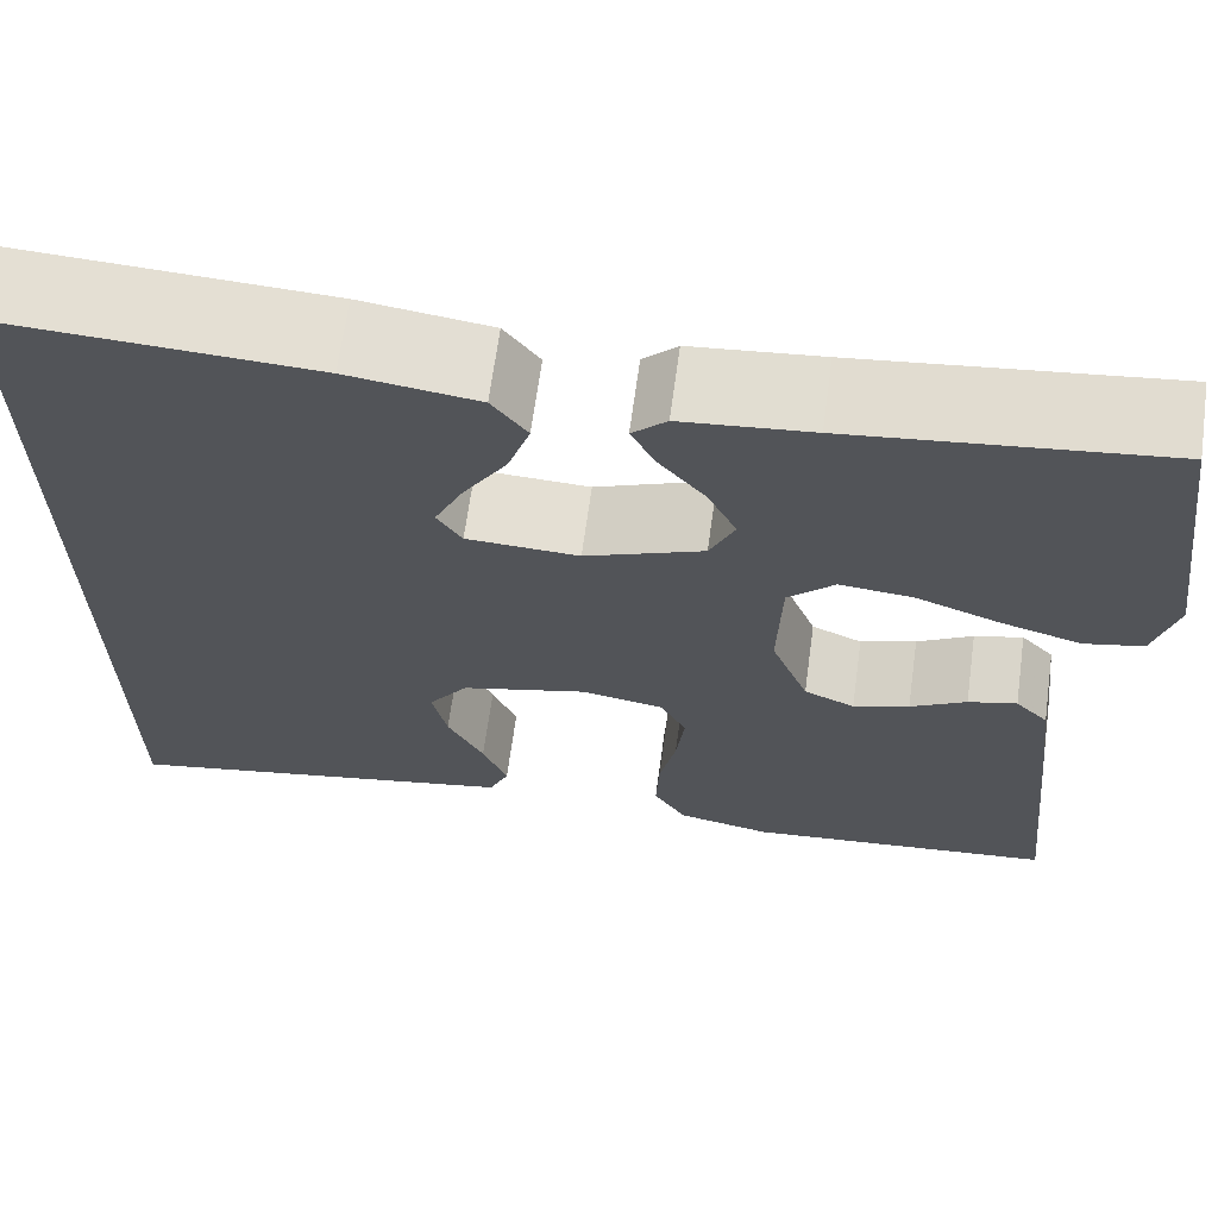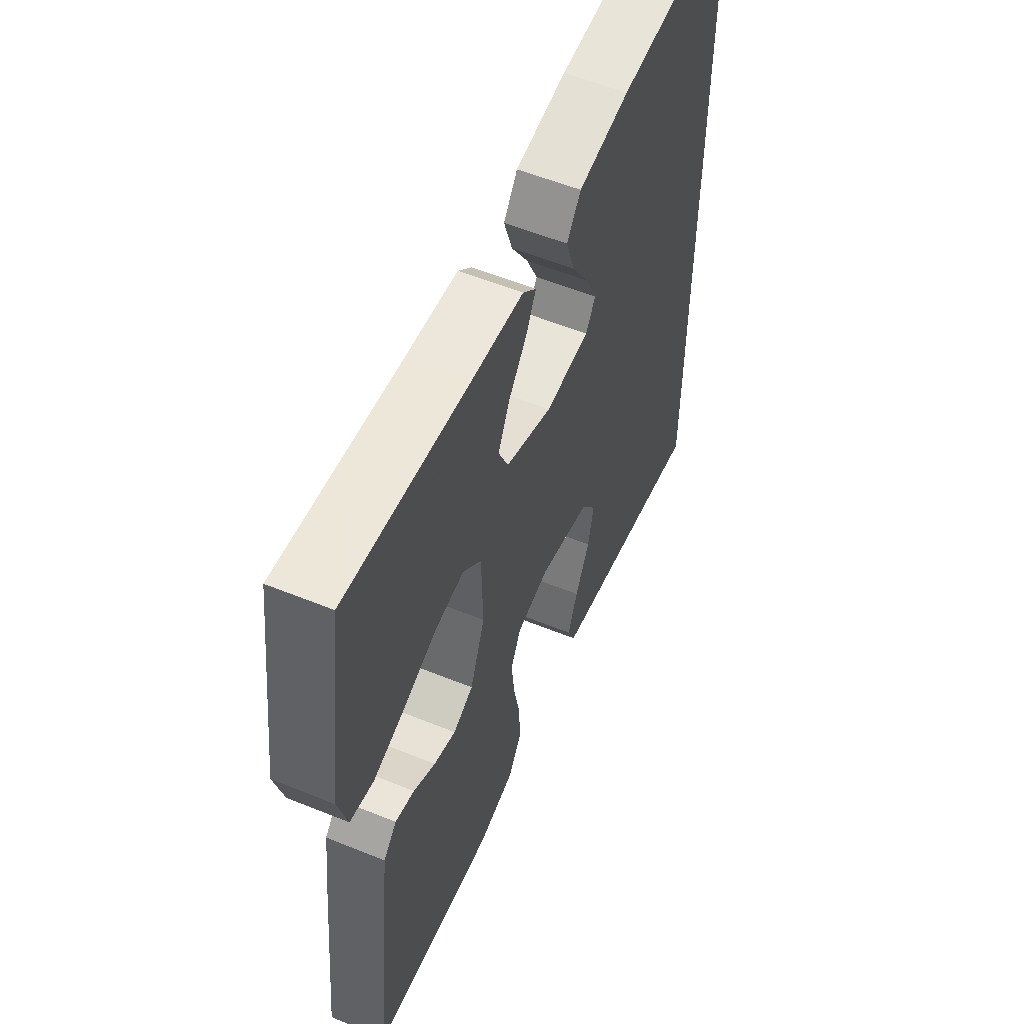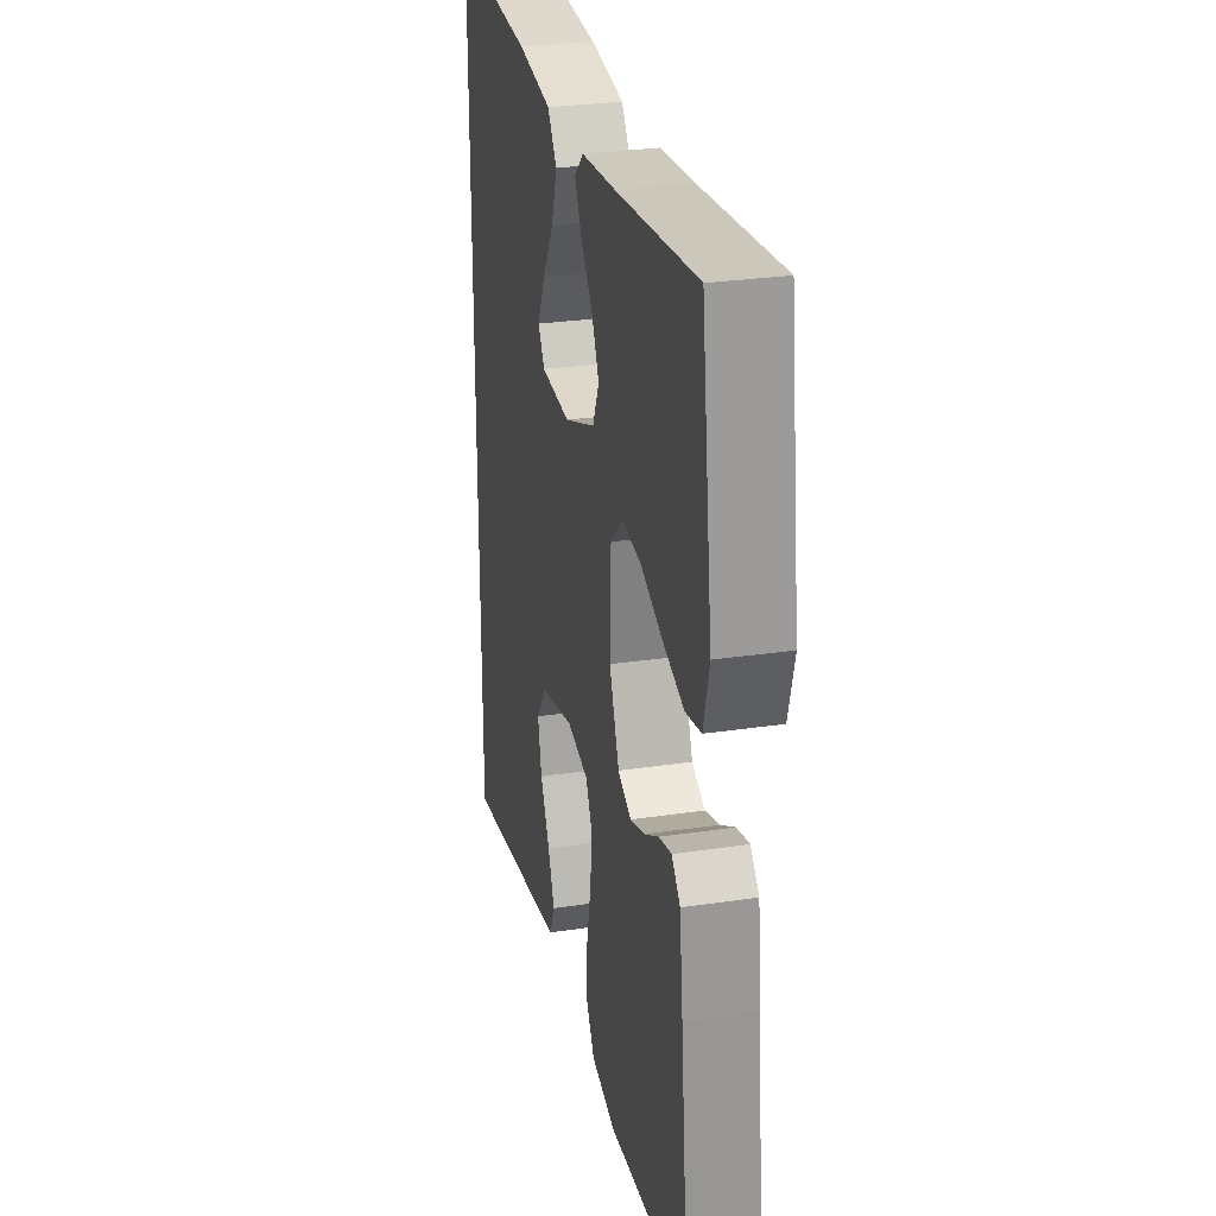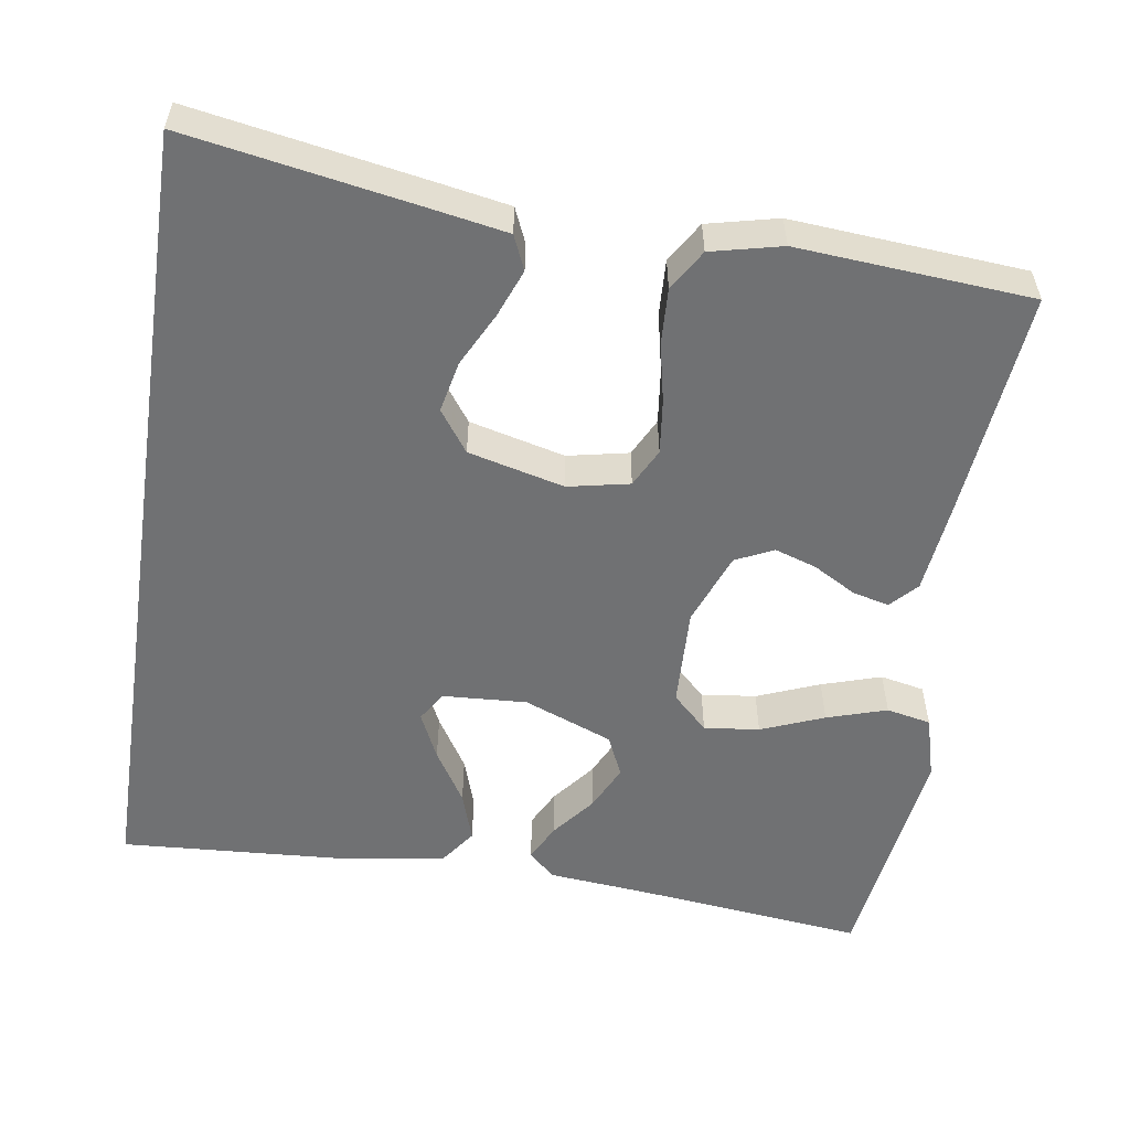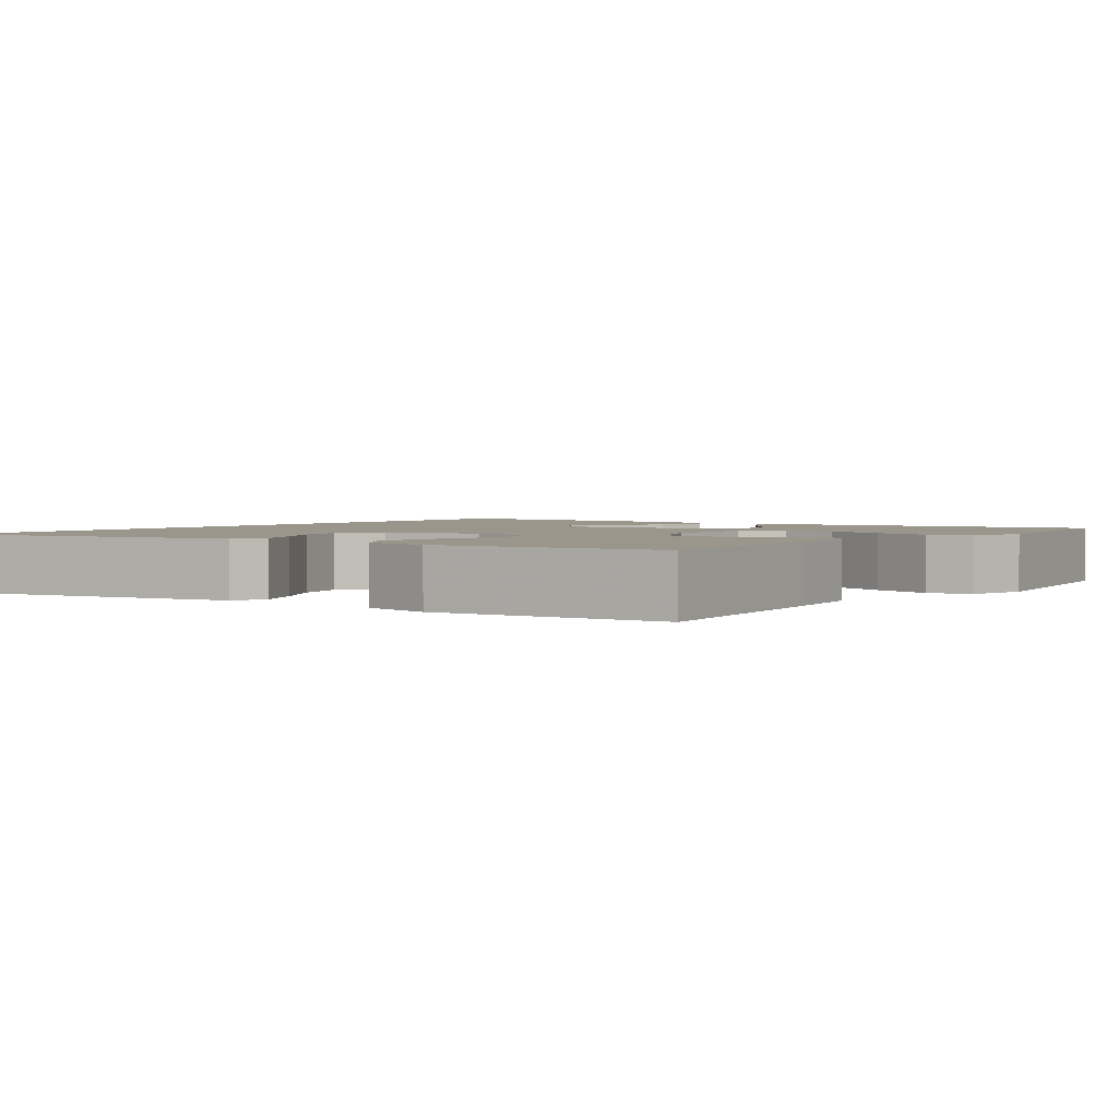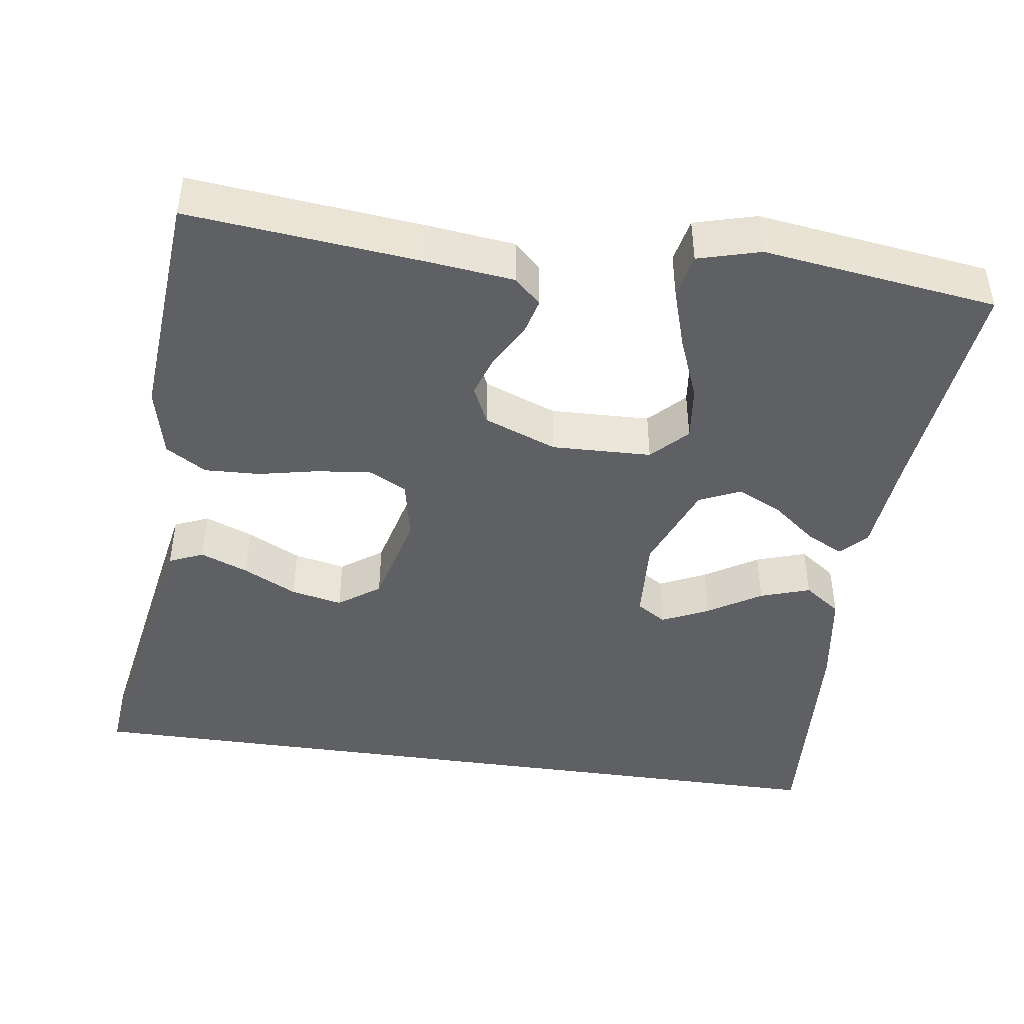
<metadata>
{"format":"obj","ext":"obj","renderer":"f3d","projection":"perspective","resolution":1024,"background":"white","views":[{"elev":66.7,"azim":-172.2,"up":"+Z"},{"elev":56.5,"azim":-67.0,"up":"+Z"},{"elev":28.3,"azim":-102.7,"up":"+Z"},{"elev":-55.2,"azim":171.5,"up":"+Y"},{"elev":2.3,"azim":-144.3,"up":"+Y"},{"elev":-44.4,"azim":-98.1,"up":"+Y"}]}
</metadata>
<code>
v 0.5 0.07 -0.563
v 0.2 0.07 -0.51
v 0.107 0.07 -0.493
v 0.088 0.07 -0.449
v 0.112 0.07 -0.388
v 0.147 0.07 -0.319
v 0.161 0.07 -0.253
v 0.123 0.07 -0.2
v 0 0.07 -0.169
v -0.079 0.07 -0.185
v -0.104 0.07 -0.234
v -0.096 0.07 -0.304
v -0.08 0.07 -0.38
v -0.077 0.07 -0.451
v -0.109 0.07 -0.503
v -0.2 0.07 -0.524
v -0.5 0.07 -0.5
v -0.469 0.07 -0.2
v -0.456 0.07 -0.089
v -0.424 0.07 -0.055
v -0.377 0.07 -0.067
v -0.323 0.07 -0.098
v -0.269 0.07 -0.116
v -0.22 0.07 -0.093
v -0.184 0.07 0
v -0.188 0.07 0.128
v -0.233 0.07 0.172
v -0.304 0.07 0.164
v -0.385 0.07 0.132
v -0.462 0.07 0.108
v -0.519 0.07 0.12
v -0.541 0.07 0.2
v -0.5 0.07 0.5
v -0.2 0.07 0.466
v -0.075 0.07 0.454
v -0.042 0.07 0.422
v -0.066 0.07 0.375
v -0.11 0.07 0.32
v -0.138 0.07 0.262
v -0.114 0.07 0.209
v 0 0.07 0.164
v 0.108 0.07 0.17
v 0.132 0.07 0.208
v 0.104 0.07 0.268
v 0.062 0.07 0.336
v 0.041 0.07 0.4
v 0.075 0.07 0.447
v 0.2 0.07 0.466
v 0.5 0.07 0.484
v 0.5 0 -0.563
v 0.2 0 -0.51
v 0.107 0 -0.493
v 0.088 0 -0.449
v 0.112 0 -0.388
v 0.147 0 -0.319
v 0.161 0 -0.253
v 0.123 0 -0.2
v 0 0 -0.169
v -0.079 0 -0.185
v -0.104 0 -0.234
v -0.096 0 -0.304
v -0.08 0 -0.38
v -0.077 0 -0.451
v -0.109 0 -0.503
v -0.2 0 -0.524
v -0.5 0 -0.5
v -0.469 0 -0.2
v -0.456 0 -0.089
v -0.424 0 -0.055
v -0.377 0 -0.067
v -0.323 0 -0.098
v -0.269 0 -0.116
v -0.22 0 -0.093
v -0.184 0 0
v -0.188 0 0.128
v -0.233 0 0.172
v -0.304 0 0.164
v -0.385 0 0.132
v -0.462 0 0.108
v -0.519 0 0.12
v -0.541 0 0.2
v -0.5 0 0.5
v -0.2 0 0.466
v -0.075 0 0.454
v -0.042 0 0.422
v -0.066 0 0.375
v -0.11 0 0.32
v -0.138 0 0.262
v -0.114 0 0.209
v 0 0 0.164
v 0.108 0 0.17
v 0.132 0 0.208
v 0.104 0 0.268
v 0.062 0 0.336
v 0.041 0 0.4
v 0.075 0 0.447
v 0.2 0 0.466
v 0.5 0 0.484
f 44 45 46 47
f 43 44 47 48
f 35 36 37 38
f 34 35 38 39
f 33 34 39
f 32 33 39 40
f 28 29 30 31
f 28 31 32 40
f 19 20 21 22
f 19 22 23
f 18 19 23
f 17 18 23
f 16 17 23 24
f 12 13 14 15
f 11 12 15 16
f 3 4 5 6
f 1 2 3 6
f 1 6 7
f 43 48 49 1
f 27 28 40
f 26 27 40 41
f 25 26 41 42
f 11 16 24 25
f 10 11 25
f 9 10 25 42
f 43 1 7 8
f 8 9 42 43
f 96 95 94 93
f 97 96 93 92
f 87 86 85 84
f 88 87 84 83
f 88 83 82
f 89 88 82 81
f 80 79 78 77
f 89 81 80 77
f 71 70 69 68
f 72 71 68
f 72 68 67
f 72 67 66
f 73 72 66 65
f 64 63 62 61
f 65 64 61 60
f 55 54 53 52
f 55 52 51 50
f 56 55 50
f 50 98 97 92
f 89 77 76
f 90 89 76 75
f 91 90 75 74
f 74 73 65 60
f 74 60 59
f 91 74 59 58
f 57 56 50 92
f 92 91 58 57
f 1 50 51 2
f 2 51 52 3
f 3 52 53 4
f 4 53 54 5
f 5 54 55 6
f 6 55 56 7
f 7 56 57 8
f 8 57 58 9
f 9 58 59 10
f 10 59 60 11
f 11 60 61 12
f 12 61 62 13
f 13 62 63 14
f 14 63 64 15
f 15 64 65 16
f 16 65 66 17
f 17 66 67 18
f 18 67 68 19
f 19 68 69 20
f 20 69 70 21
f 21 70 71 22
f 22 71 72 23
f 23 72 73 24
f 24 73 74 25
f 25 74 75 26
f 26 75 76 27
f 27 76 77 28
f 28 77 78 29
f 29 78 79 30
f 30 79 80 31
f 31 80 81 32
f 32 81 82 33
f 33 82 83 34
f 34 83 84 35
f 35 84 85 36
f 36 85 86 37
f 37 86 87 38
f 38 87 88 39
f 39 88 89 40
f 40 89 90 41
f 41 90 91 42
f 42 91 92 43
f 43 92 93 44
f 44 93 94 45
f 45 94 95 46
f 46 95 96 47
f 47 96 97 48
f 48 97 98 49
f 49 98 50 1

</code>
